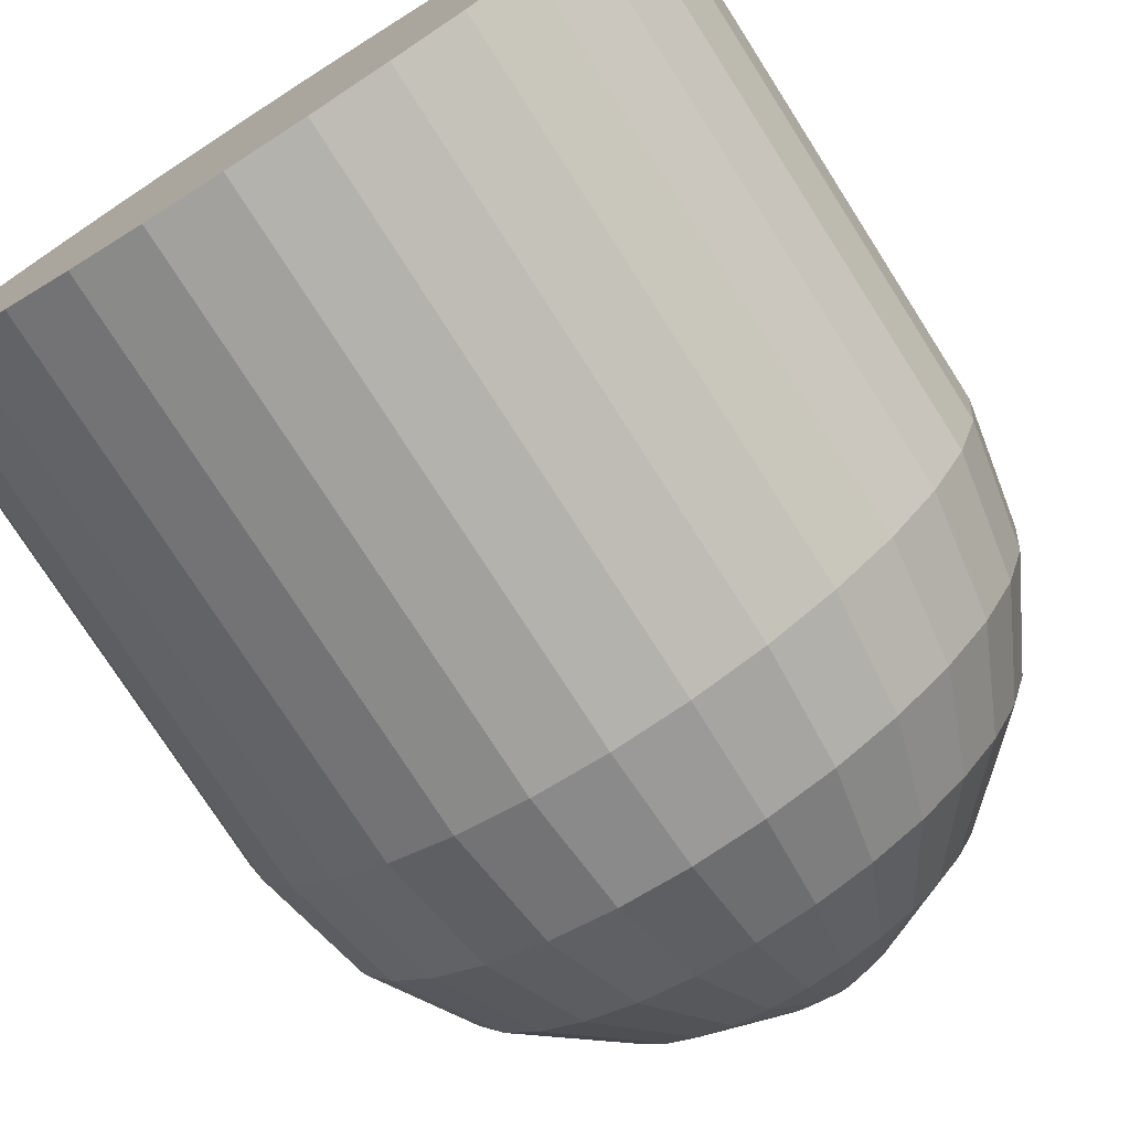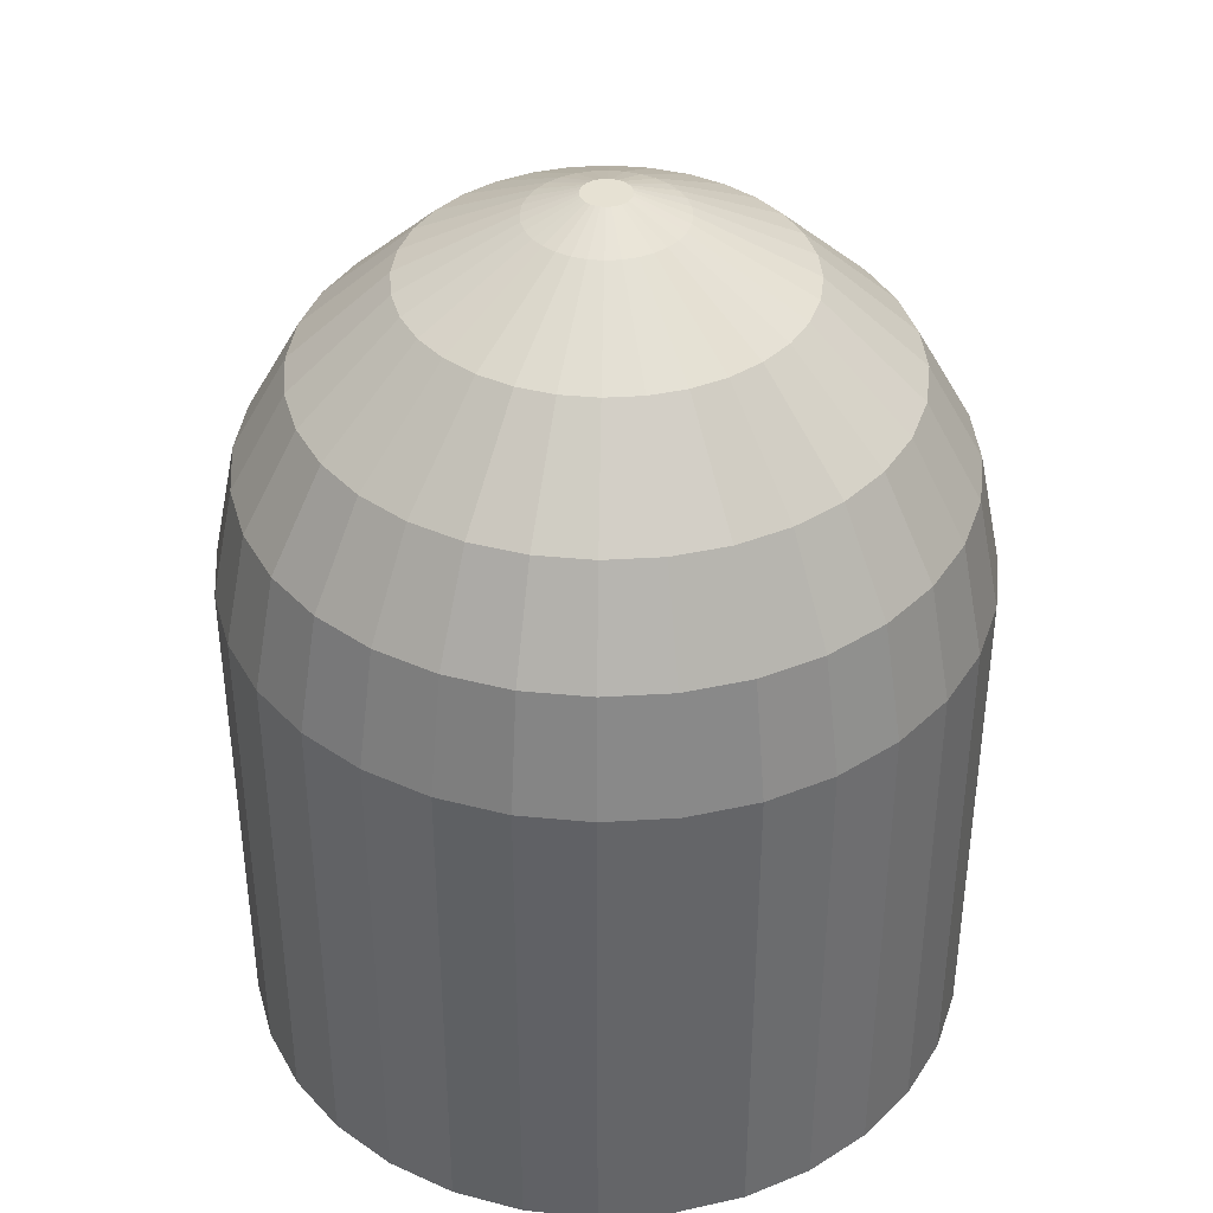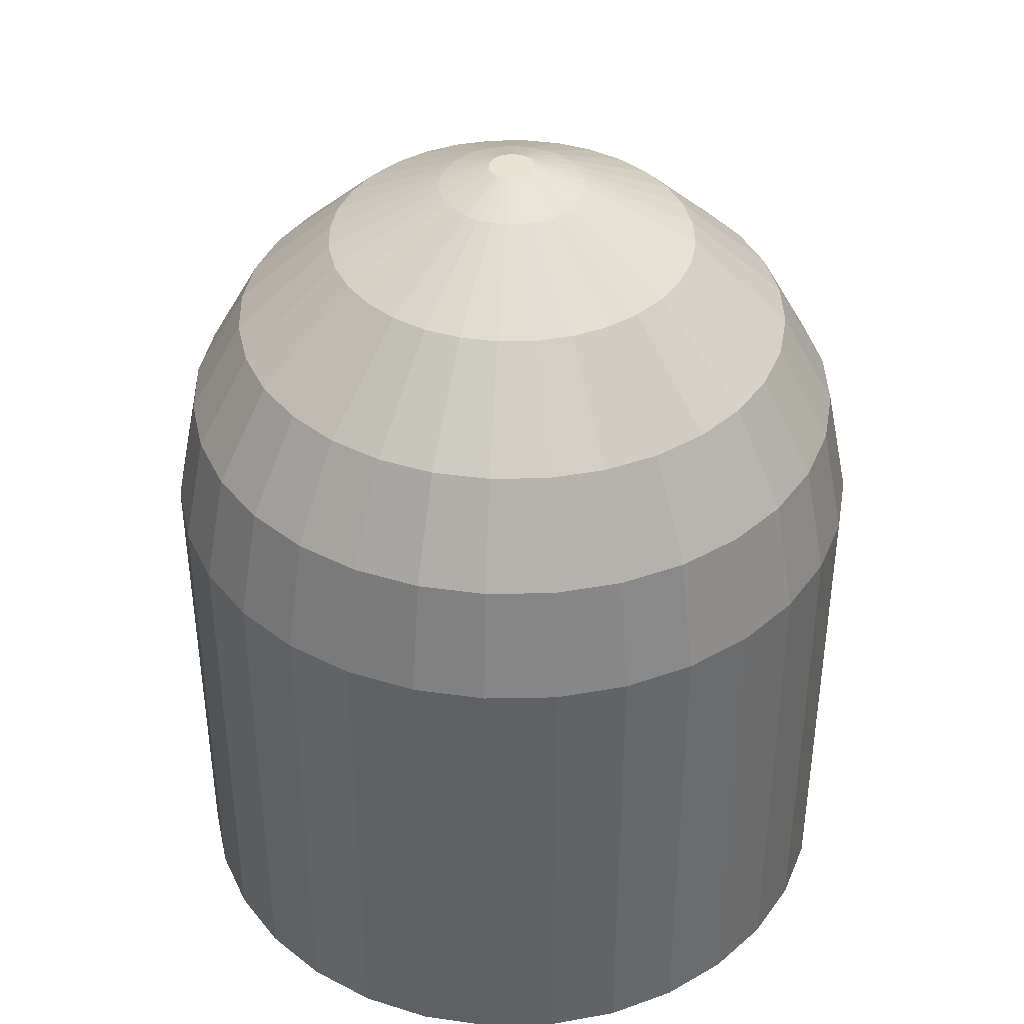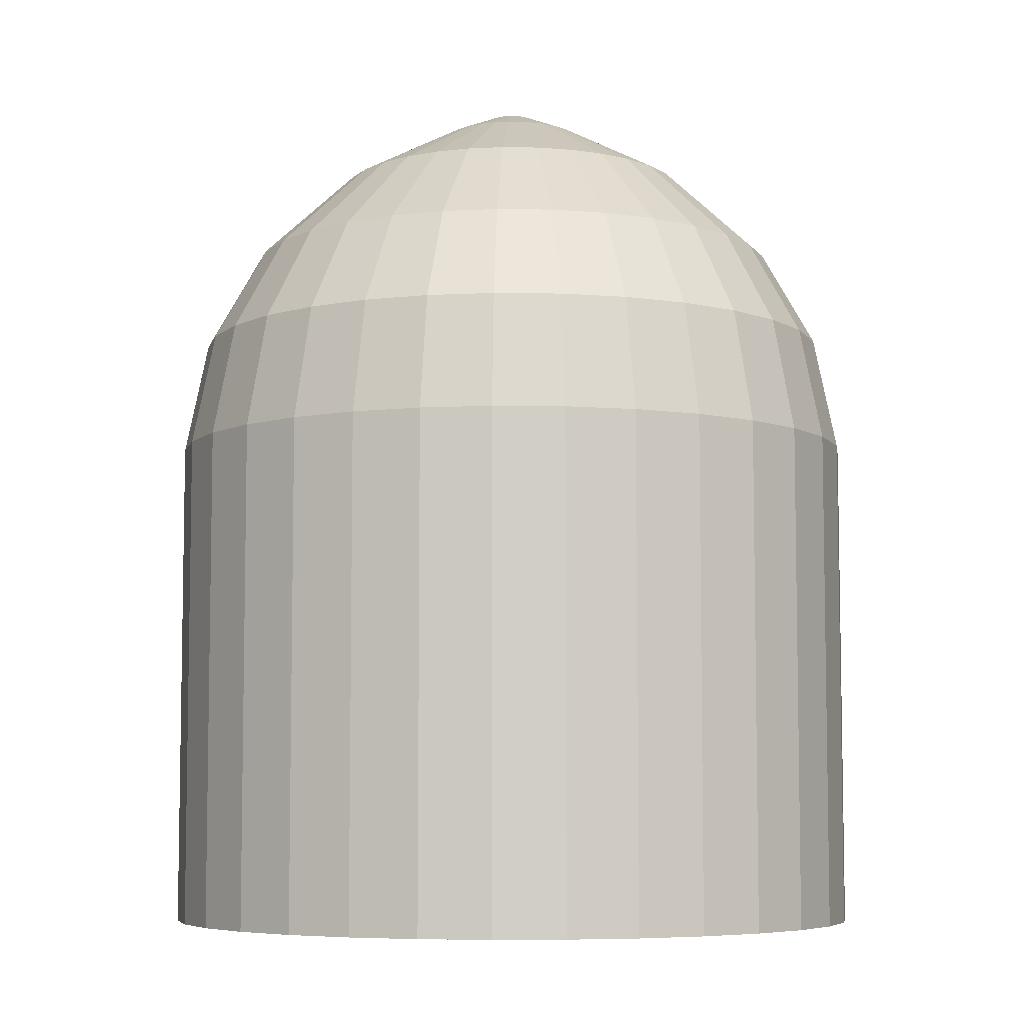
<metadata>
{"format":"obj","ext":"obj","renderer":"f3d","projection":"perspective","resolution":1024,"background":"white","views":[{"elev":-76.0,"azim":32.6,"up":"+Z"},{"elev":38.8,"azim":113.8,"up":"+Y"},{"elev":39.7,"azim":-108.2,"up":"+Y"},{"elev":-6.5,"azim":-75.7,"up":"+Y"}]}
</metadata>
<code>
o Cylinder
v 1e-06 -0.4126 -0.42
v 1e-06 -0.05264 -0.42
v 0.08194 -0.4126 -0.4119
v 0.08194 -0.05264 -0.4119
v 0.1607 -0.4126 -0.388
v 0.1607 -0.05264 -0.388
v 0.2333 -0.4126 -0.3492
v 0.2333 -0.05264 -0.3492
v 0.297 -0.4126 -0.297
v 0.297 -0.05264 -0.297
v 0.3492 -0.4126 -0.2333
v 0.3492 -0.05264 -0.2333
v 0.388 -0.4126 -0.1607
v 0.388 -0.05264 -0.1607
v 0.4119 -0.4126 -0.08194
v 0.4119 -0.05264 -0.08194
v 0.42 -0.4126 0
v 0.42 -0.05264 0
v 0.4119 -0.4126 0.08194
v 0.4119 -0.05264 0.08194
v 0.388 -0.4126 0.1607
v 0.388 -0.05264 0.1607
v 0.3492 -0.4126 0.2333
v 0.3492 -0.05264 0.2333
v 0.297 -0.4126 0.297
v 0.297 -0.05264 0.297
v 0.2333 -0.4126 0.3492
v 0.2333 -0.05264 0.3492
v 0.1607 -0.4126 0.388
v 0.1607 -0.05264 0.388
v 0.08194 -0.4126 0.4119
v 0.08194 -0.05264 0.4119
v 0 -0.4126 0.42
v 0 -0.05264 0.42
v -0.08194 -0.4126 0.4119
v -0.08194 -0.05264 0.4119
v -0.1607 -0.4126 0.388
v -0.1607 -0.05264 0.388
v -0.2333 -0.4126 0.3492
v -0.2333 -0.05264 0.3492
v -0.297 -0.4126 0.297
v -0.297 -0.05264 0.297
v -0.3492 -0.4126 0.2333
v -0.3492 -0.05264 0.2333
v -0.388 -0.4126 0.1607
v -0.388 -0.05264 0.1607
v -0.4119 -0.4126 0.08194
v -0.4119 -0.05264 0.08194
v -0.42 -0.4126 -0
v -0.42 -0.05264 -0
v -0.4119 -0.4126 -0.08194
v -0.4119 -0.05264 -0.08194
v -0.388 -0.4126 -0.1607
v -0.388 -0.05264 -0.1607
v -0.3492 -0.4126 -0.2333
v -0.3492 -0.05264 -0.2333
v -0.297 -0.4126 -0.297
v -0.297 -0.05264 -0.297
v -0.2333 -0.4126 -0.3492
v -0.2333 -0.05264 -0.3492
v -0.1607 -0.4126 -0.388
v -0.1607 -0.05264 -0.388
v -0.08194 -0.4126 -0.4119
v -0.08194 -0.05264 -0.4119
v 0.08194 0.0699 -0.4119
v 1e-06 0.0699 -0.42
v 0.1607 0.0699 -0.388
v 0.2333 0.0699 -0.3492
v 0.297 0.0699 -0.297
v 0.3492 0.0699 -0.2333
v 0.388 0.0699 -0.1607
v 0.4119 0.0699 -0.08194
v 0.42 0.0699 0
v 0.4119 0.0699 0.08194
v 0.388 0.0699 0.1607
v 0.3492 0.0699 0.2333
v 0.297 0.0699 0.297
v 0.2333 0.0699 0.3492
v 0.1607 0.0699 0.388
v 0.08194 0.0699 0.4119
v 0 0.0699 0.42
v -0.08194 0.0699 0.4119
v -0.1607 0.0699 0.388
v -0.2333 0.0699 0.3492
v -0.297 0.0699 0.297
v -0.3492 0.0699 0.2333
v -0.388 0.0699 0.1607
v -0.4119 0.0699 0.08194
v -0.42 0.0699 -0
v -0.4119 0.0699 -0.08194
v -0.388 0.0699 -0.1607
v -0.3492 0.0699 -0.2333
v -0.297 0.0699 -0.297
v -0.2333 0.0699 -0.3492
v -0.1607 0.0699 -0.388
v -0.08194 0.0699 -0.4119
v 0.08194 0.1774 -0.4119
v 1e-06 0.1774 -0.42
v 0.1607 0.1774 -0.388
v 0.2333 0.1774 -0.3492
v 0.297 0.1774 -0.297
v 0.3492 0.1774 -0.2333
v 0.388 0.1774 -0.1607
v 0.4119 0.1774 -0.08194
v 0.42 0.1774 0
v 0.4119 0.1774 0.08194
v 0.388 0.1774 0.1607
v 0.3492 0.1774 0.2333
v 0.297 0.1774 0.297
v 0.2333 0.1774 0.3492
v 0.1607 0.1774 0.388
v 0.08194 0.1774 0.4119
v 0 0.1774 0.42
v -0.08194 0.1774 0.4119
v -0.1607 0.1774 0.388
v -0.2333 0.1774 0.3492
v -0.297 0.1774 0.297
v -0.3492 0.1774 0.2333
v -0.388 0.1774 0.1607
v -0.4119 0.1774 0.08194
v -0.42 0.1774 -0
v -0.4119 0.1774 -0.08194
v -0.388 0.1774 -0.1607
v -0.3492 0.1774 -0.2333
v -0.297 0.1774 -0.297
v -0.2333 0.1774 -0.3492
v -0.1607 0.1774 -0.388
v -0.08194 0.1774 -0.4119
v 0.07653 0.3117 -0.3847
v 1e-06 0.3117 -0.3923
v 0.1501 0.3117 -0.3624
v 0.2179 0.3117 -0.3262
v 0.2774 0.3117 -0.2774
v 0.3262 0.3117 -0.2179
v 0.3624 0.3117 -0.1501
v 0.3847 0.3117 -0.07653
v 0.3923 0.3117 0
v 0.3847 0.3117 0.07653
v 0.3624 0.3117 0.1501
v 0.3262 0.3117 0.2179
v 0.2774 0.3117 0.2774
v 0.2179 0.3117 0.3262
v 0.1501 0.3117 0.3624
v 0.07653 0.3117 0.3847
v 0 0.3117 0.3923
v -0.07653 0.3117 0.3847
v -0.1501 0.3117 0.3624
v -0.2179 0.3117 0.3262
v -0.2774 0.3117 0.2774
v -0.3262 0.3117 0.2179
v -0.3624 0.3117 0.1501
v -0.3847 0.3117 0.07653
v -0.3923 0.3117 -0
v -0.3847 0.3117 -0.07653
v -0.3624 0.3117 -0.1501
v -0.3262 0.3117 -0.2179
v -0.2774 0.3117 -0.2774
v -0.2179 0.3117 -0.3262
v -0.1501 0.3117 -0.3624
v -0.07653 0.3117 -0.3847
v 0.06416 0.4249 -0.3225
v 1e-06 0.4249 -0.3288
v 0.1258 0.4249 -0.3038
v 0.1827 0.4249 -0.2734
v 0.2325 0.4249 -0.2325
v 0.2734 0.4249 -0.1827
v 0.3038 0.4249 -0.1258
v 0.3225 0.4249 -0.06416
v 0.3288 0.4249 0
v 0.3225 0.4249 0.06416
v 0.3038 0.4249 0.1258
v 0.2734 0.4249 0.1827
v 0.2325 0.4249 0.2325
v 0.1827 0.4249 0.2734
v 0.1258 0.4249 0.3038
v 0.06416 0.4249 0.3225
v 0 0.4249 0.3288
v -0.06415 0.4249 0.3225
v -0.1258 0.4249 0.3038
v -0.1827 0.4249 0.2734
v -0.2325 0.4249 0.2325
v -0.2734 0.4249 0.1827
v -0.3038 0.4249 0.1258
v -0.3225 0.4249 0.06415
v -0.3288 0.4249 -0
v -0.3225 0.4249 -0.06416
v -0.3038 0.4249 -0.1258
v -0.2734 0.4249 -0.1827
v -0.2325 0.4249 -0.2325
v -0.1827 0.4249 -0.2734
v -0.1258 0.4249 -0.3038
v -0.06415 0.4249 -0.3225
v 0.04216 0.53 -0.2119
v 1e-06 0.53 -0.2161
v 0.08269 0.53 -0.1996
v 0.1201 0.53 -0.1797
v 0.1528 0.53 -0.1528
v 0.1797 0.53 -0.1201
v 0.1996 0.53 -0.08269
v 0.2119 0.53 -0.04216
v 0.2161 0.53 0
v 0.2119 0.53 0.04216
v 0.1996 0.53 0.08269
v 0.1797 0.53 0.1201
v 0.1528 0.53 0.1528
v 0.1201 0.53 0.1797
v 0.08269 0.53 0.1996
v 0.04216 0.53 0.2119
v 0 0.53 0.2161
v -0.04216 0.53 0.2119
v -0.08269 0.53 0.1996
v -0.1201 0.53 0.1797
v -0.1528 0.53 0.1528
v -0.1797 0.53 0.1201
v -0.1996 0.53 0.08269
v -0.2119 0.53 0.04216
v -0.2161 0.53 -0
v -0.2119 0.53 -0.04216
v -0.1996 0.53 -0.08269
v -0.1797 0.53 -0.1201
v -0.1528 0.53 -0.1528
v -0.12 0.53 -0.1797
v -0.08269 0.53 -0.1996
v -0.04215 0.53 -0.2119
v 0.01667 0.5992 -0.0838
v 1e-06 0.5992 -0.08544
v 0.0327 0.5992 -0.07894
v 0.04747 0.5992 -0.07104
v 0.06042 0.5992 -0.06042
v 0.07104 0.5992 -0.04747
v 0.07894 0.5992 -0.0327
v 0.0838 0.5992 -0.01667
v 0.08544 0.5992 0
v 0.0838 0.5992 0.01667
v 0.07894 0.5992 0.0327
v 0.07104 0.5992 0.04747
v 0.06042 0.5992 0.06042
v 0.04747 0.5992 0.07104
v 0.0327 0.5992 0.07894
v 0.01667 0.5992 0.0838
v 1e-06 0.5992 0.08544
v -0.01667 0.5992 0.0838
v -0.0327 0.5992 0.07894
v -0.04747 0.5992 0.07104
v -0.06042 0.5992 0.06042
v -0.07104 0.5992 0.04747
v -0.07894 0.5992 0.0327
v -0.0838 0.5992 0.01667
v -0.08544 0.5992 -0
v -0.0838 0.5992 -0.01667
v -0.07894 0.5992 -0.0327
v -0.07104 0.5992 -0.04747
v -0.06042 0.5992 -0.06042
v -0.04747 0.5992 -0.07104
v -0.0327 0.5992 -0.07894
v -0.01667 0.5992 -0.0838
v 0.00527 0.6234 -0.02649
v 1e-06 0.6234 -0.02701
v 0.01034 0.6234 -0.02495
v 0.01501 0.6234 -0.02246
v 0.0191 0.6234 -0.0191
v 0.02246 0.6234 -0.015
v 0.02495 0.6234 -0.01034
v 0.02649 0.6234 -0.005269
v 0.02701 0.6234 0
v 0.02649 0.6234 0.005269
v 0.02495 0.6234 0.01034
v 0.02246 0.6234 0.015
v 0.0191 0.6234 0.0191
v 0.01501 0.6234 0.02246
v 0.01034 0.6234 0.02495
v 0.00527 0.6234 0.02649
v 1e-06 0.6234 0.02701
v -0.005269 0.6234 0.02649
v -0.01034 0.6234 0.02495
v -0.015 0.6234 0.02246
v -0.0191 0.6234 0.0191
v -0.02246 0.6234 0.015
v -0.02495 0.6234 0.01034
v -0.02649 0.6234 0.005269
v -0.02701 0.6234 -0
v -0.02649 0.6234 -0.005269
v -0.02495 0.6234 -0.01034
v -0.02246 0.6234 -0.015
v -0.0191 0.6234 -0.0191
v -0.015 0.6234 -0.02246
v -0.01034 0.6234 -0.02495
v -0.005269 0.6234 -0.02649
f 2 3 1
f 4 5 3
f 6 7 5
f 8 9 7
f 10 11 9
f 12 13 11
f 14 15 13
f 16 17 15
f 18 19 17
f 20 21 19
f 22 23 21
f 24 25 23
f 26 27 25
f 28 29 27
f 30 31 29
f 32 33 31
f 34 35 33
f 36 37 35
f 38 39 37
f 40 41 39
f 42 43 41
f 44 45 43
f 46 47 45
f 48 49 47
f 50 51 49
f 52 53 51
f 54 55 53
f 56 57 55
f 58 59 57
f 60 61 59
f 24 77 26
f 62 63 61
f 64 1 63
f 31 47 63
f 71 104 72
f 42 86 44
f 60 95 62
f 16 73 18
f 34 82 36
f 52 91 54
f 8 69 10
f 26 78 28
f 44 87 46
f 62 96 64
f 18 74 20
f 36 83 38
f 54 92 56
f 10 70 12
f 28 79 30
f 46 88 48
f 2 65 4
f 64 66 2
f 20 75 22
f 38 84 40
f 56 93 58
f 12 71 14
f 30 80 32
f 48 89 50
f 4 67 6
f 22 76 24
f 40 85 42
f 58 94 60
f 14 72 16
f 32 81 34
f 50 90 52
f 6 68 8
f 106 139 107
f 85 118 86
f 72 105 73
f 86 119 87
f 73 106 74
f 87 120 88
f 74 107 75
f 88 121 89
f 75 108 76
f 89 122 90
f 76 109 77
f 90 123 91
f 77 110 78
f 91 124 92
f 78 111 79
f 66 97 65
f 92 125 93
f 79 112 80
f 65 99 67
f 93 126 94
f 81 112 113
f 67 100 68
f 94 127 95
f 82 113 114
f 68 101 69
f 95 128 96
f 82 115 83
f 69 102 70
f 96 98 66
f 83 116 84
f 70 103 71
f 84 117 85
f 141 174 142
f 121 152 153
f 107 140 108
f 122 153 154
f 109 140 141
f 123 154 155
f 109 142 110
f 123 156 124
f 111 142 143
f 98 129 97
f 124 157 125
f 111 144 112
f 97 131 99
f 126 157 158
f 112 145 113
f 99 132 100
f 127 158 159
f 114 145 146
f 100 133 101
f 128 159 160
f 115 146 147
f 101 134 102
f 128 130 98
f 116 147 148
f 102 135 103
f 116 149 117
f 103 136 104
f 117 150 118
f 104 137 105
f 118 151 119
f 106 137 138
f 120 151 152
f 176 209 177
f 155 188 156
f 142 175 143
f 130 161 129
f 156 189 157
f 143 176 144
f 129 163 131
f 158 189 190
f 144 177 145
f 132 163 164
f 159 190 191
f 145 178 146
f 132 165 133
f 160 191 192
f 146 179 147
f 133 166 134
f 160 162 130
f 148 179 180
f 134 167 135
f 148 181 149
f 136 167 168
f 149 182 150
f 136 169 137
f 150 183 151
f 137 170 138
f 152 183 184
f 138 171 139
f 153 184 185
f 139 172 140
f 154 185 186
f 140 173 141
f 155 186 187
f 212 243 244
f 163 196 164
f 190 223 191
f 177 210 178
f 164 197 165
f 192 223 224
f 178 211 179
f 165 198 166
f 192 194 162
f 179 212 180
f 166 199 167
f 180 213 181
f 168 199 200
f 181 214 182
f 168 201 169
f 183 214 215
f 169 202 170
f 183 216 184
f 170 203 171
f 184 217 185
f 171 204 172
f 186 217 218
f 172 205 173
f 186 219 187
f 173 206 174
f 188 219 220
f 174 207 175
f 162 193 161
f 188 221 189
f 175 208 176
f 161 195 163
f 190 221 222
f 247 278 279
f 199 230 231
f 213 244 245
f 199 232 200
f 213 246 214
f 200 233 201
f 215 246 247
f 201 234 202
f 215 248 216
f 202 235 203
f 217 248 249
f 203 236 204
f 218 249 250
f 205 236 237
f 219 250 251
f 205 238 206
f 219 252 220
f 206 239 207
f 193 226 225
f 220 253 221
f 207 240 208
f 193 227 195
f 222 253 254
f 209 240 241
f 195 228 196
f 222 255 223
f 209 242 210
f 196 229 197
f 224 255 256
f 210 243 211
f 197 230 198
f 224 226 194
f 271 267 259
f 234 265 266
f 247 280 248
f 234 267 235
f 248 281 249
f 236 267 268
f 250 281 282
f 237 268 269
f 251 282 283
f 238 269 270
f 251 284 252
f 238 271 239
f 226 257 225
f 253 284 285
f 240 271 272
f 225 259 227
f 253 286 254
f 241 272 273
f 228 259 260
f 254 287 255
f 241 274 242
f 228 261 229
f 255 288 256
f 242 275 243
f 230 261 262
f 256 258 226
f 243 276 244
f 230 263 231
f 245 276 277
f 231 264 232
f 245 278 246
f 232 265 233
f 2 4 3
f 4 6 5
f 6 8 7
f 8 10 9
f 10 12 11
f 12 14 13
f 14 16 15
f 16 18 17
f 18 20 19
f 20 22 21
f 22 24 23
f 24 26 25
f 26 28 27
f 28 30 29
f 30 32 31
f 32 34 33
f 34 36 35
f 36 38 37
f 38 40 39
f 40 42 41
f 42 44 43
f 44 46 45
f 46 48 47
f 48 50 49
f 50 52 51
f 52 54 53
f 54 56 55
f 56 58 57
f 58 60 59
f 60 62 61
f 24 76 77
f 62 64 63
f 64 2 1
f 63 1 3
f 3 5 7
f 7 9 11
f 11 13 7
f 15 17 19
f 19 21 15
f 23 25 31
f 27 29 31
f 31 33 35
f 35 37 39
f 39 41 43
f 43 45 39
f 47 49 51
f 51 53 47
f 55 57 59
f 59 61 63
f 63 3 7
f 7 13 15
f 15 21 23
f 25 27 31
f 31 35 47
f 39 45 47
f 47 53 55
f 55 59 47
f 63 7 15
f 15 23 31
f 35 39 47
f 47 59 63
f 63 15 31
f 71 103 104
f 42 85 86
f 60 94 95
f 16 72 73
f 34 81 82
f 52 90 91
f 8 68 69
f 26 77 78
f 44 86 87
f 62 95 96
f 18 73 74
f 36 82 83
f 54 91 92
f 10 69 70
f 28 78 79
f 46 87 88
f 2 66 65
f 64 96 66
f 20 74 75
f 38 83 84
f 56 92 93
f 12 70 71
f 30 79 80
f 48 88 89
f 4 65 67
f 22 75 76
f 40 84 85
f 58 93 94
f 14 71 72
f 32 80 81
f 50 89 90
f 6 67 68
f 106 138 139
f 85 117 118
f 72 104 105
f 86 118 119
f 73 105 106
f 87 119 120
f 74 106 107
f 88 120 121
f 75 107 108
f 89 121 122
f 76 108 109
f 90 122 123
f 77 109 110
f 91 123 124
f 78 110 111
f 66 98 97
f 92 124 125
f 79 111 112
f 65 97 99
f 93 125 126
f 81 80 112
f 67 99 100
f 94 126 127
f 82 81 113
f 68 100 101
f 95 127 128
f 82 114 115
f 69 101 102
f 96 128 98
f 83 115 116
f 70 102 103
f 84 116 117
f 141 173 174
f 121 120 152
f 107 139 140
f 122 121 153
f 109 108 140
f 123 122 154
f 109 141 142
f 123 155 156
f 111 110 142
f 98 130 129
f 124 156 157
f 111 143 144
f 97 129 131
f 126 125 157
f 112 144 145
f 99 131 132
f 127 126 158
f 114 113 145
f 100 132 133
f 128 127 159
f 115 114 146
f 101 133 134
f 128 160 130
f 116 115 147
f 102 134 135
f 116 148 149
f 103 135 136
f 117 149 150
f 104 136 137
f 118 150 151
f 106 105 137
f 120 119 151
f 176 208 209
f 155 187 188
f 142 174 175
f 130 162 161
f 156 188 189
f 143 175 176
f 129 161 163
f 158 157 189
f 144 176 177
f 132 131 163
f 159 158 190
f 145 177 178
f 132 164 165
f 160 159 191
f 146 178 179
f 133 165 166
f 160 192 162
f 148 147 179
f 134 166 167
f 148 180 181
f 136 135 167
f 149 181 182
f 136 168 169
f 150 182 183
f 137 169 170
f 152 151 183
f 138 170 171
f 153 152 184
f 139 171 172
f 154 153 185
f 140 172 173
f 155 154 186
f 212 211 243
f 163 195 196
f 190 222 223
f 177 209 210
f 164 196 197
f 192 191 223
f 178 210 211
f 165 197 198
f 192 224 194
f 179 211 212
f 166 198 199
f 180 212 213
f 168 167 199
f 181 213 214
f 168 200 201
f 183 182 214
f 169 201 202
f 183 215 216
f 170 202 203
f 184 216 217
f 171 203 204
f 186 185 217
f 172 204 205
f 186 218 219
f 173 205 206
f 188 187 219
f 174 206 207
f 162 194 193
f 188 220 221
f 175 207 208
f 161 193 195
f 190 189 221
f 247 246 278
f 199 198 230
f 213 212 244
f 199 231 232
f 213 245 246
f 200 232 233
f 215 214 246
f 201 233 234
f 215 247 248
f 202 234 235
f 217 216 248
f 203 235 236
f 218 217 249
f 205 204 236
f 219 218 250
f 205 237 238
f 219 251 252
f 206 238 239
f 193 194 226
f 220 252 253
f 207 239 240
f 193 225 227
f 222 221 253
f 209 208 240
f 195 227 228
f 222 254 255
f 209 241 242
f 196 228 229
f 224 223 255
f 210 242 243
f 197 229 230
f 224 256 226
f 259 257 258
f 258 288 259
f 287 286 285
f 285 284 283
f 283 282 281
f 281 280 283
f 279 278 277
f 277 276 275
f 275 274 273
f 273 272 271
f 271 270 269
f 269 268 271
f 267 266 263
f 265 264 263
f 263 262 261
f 261 260 263
f 259 288 287
f 287 285 259
f 283 280 279
f 279 277 275
f 275 273 271
f 271 268 267
f 266 265 263
f 263 260 259
f 259 285 283
f 283 279 259
f 275 271 259
f 267 263 259
f 259 279 275
f 234 233 265
f 247 279 280
f 234 266 267
f 248 280 281
f 236 235 267
f 250 249 281
f 237 236 268
f 251 250 282
f 238 237 269
f 251 283 284
f 238 270 271
f 226 258 257
f 253 252 284
f 240 239 271
f 225 257 259
f 253 285 286
f 241 240 272
f 228 227 259
f 254 286 287
f 241 273 274
f 228 260 261
f 255 287 288
f 242 274 275
f 230 229 261
f 256 288 258
f 243 275 276
f 230 262 263
f 245 244 276
f 231 263 264
f 245 277 278
f 232 264 265

</code>
